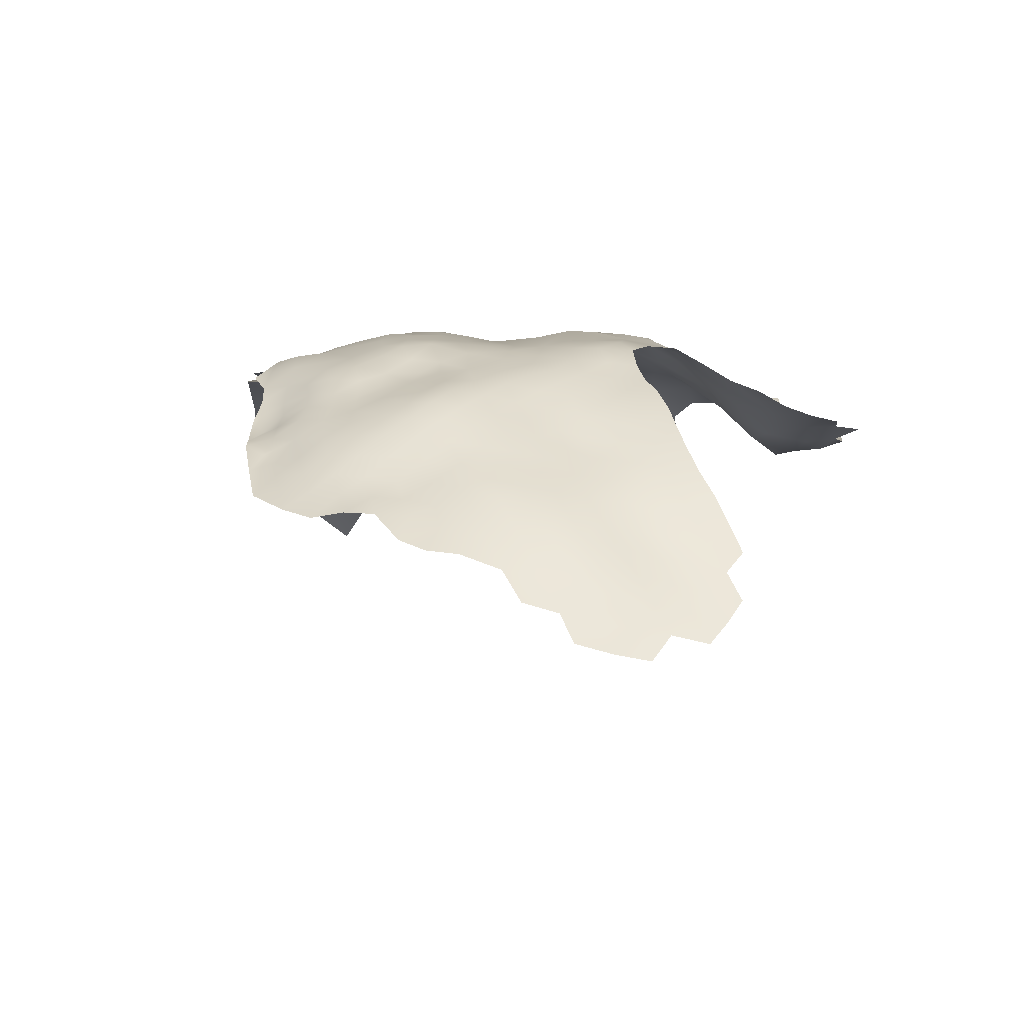
<metadata>
{"format":"obj","ext":"obj","renderer":"f3d","projection":"perspective","resolution":1024,"background":"white","views":[{"elev":70.7,"azim":-77.0,"up":"+Z"}]}
</metadata>
<code>
v 326.8 1037 -271.1
v 323.8 1035 -269.5
v 320.6 1032 -268.1
v 317.3 1030 -266.9
v 317.2 1034 -267
v 313.9 1032 -265.8
v 313.8 1036 -265.9
v 313.9 1040 -265.5
v 313.9 1044 -264.9
v 313.6 1048 -264.4
v 310.7 1046 -262.8
v 310.8 1042 -263.6
v 307.6 1043 -261.6
v 307.6 1039 -262.3
v 310.8 1038 -264.4
v 317.2 1043 -267
v 316.9 1047 -266.6
v 317.2 1038 -267.1
v 304.3 1036 -261.2
v 307.8 1035 -263.1
v 304.1 1041 -260.4
v 311 1034 -264.7
v 320.3 1045 -268.8
v 320.6 1041 -268.8
v 304.1 1045 -260
v 307.5 1047 -261.2
v 310.5 1050 -262.6
v 316.5 1050 -266.3
v 313.5 1052 -264.3
v 319.9 1049 -268.8
v 307.8 1031 -263.5
v 310.9 1030 -264.7
v 323.7 1039 -270.3
v 323.5 1043 -270.8
v 320.6 1037 -268.5
v 313.9 1028 -265.8
v 300.6 1038 -259.6
v 304.6 1032 -261.9
v 301.1 1034 -260.3
v 301.2 1030 -260.7
v 304.6 1028 -262.3
v 297.3 1036 -258.8
v 323.4 1047 -271.2
v 326.7 1041 -272
v 326.5 1044 -272.7
v 326.6 1048 -273.5
v 329.7 1042 -273.6
v 329.7 1046 -274.5
v 326.8 1052 -273.8
v 323.8 1050 -271.6
v 329.7 1050 -275.3
v 330 1054 -275.9
v 330.1 1058 -276.2
v 327.3 1056 -274.1
v 332.8 1052 -277.5
v 332.9 1056 -278.1
v 333 1060 -278.2
v 332.7 1064 -278.6
v 330.1 1062 -276.1
v 335.7 1057 -280.2
v 338.3 1058 -282.9
v 335.9 1061 -281.5
v 337.5 1055 -281.3
v 329.9 1066 -276.3
v 327.2 1064 -274.1
v 327.2 1060 -274.2
v 332.5 1048 -276.6
v 327.1 1068 -274.4
v 324.2 1066 -272.4
v 324.3 1062 -272.2
v 300.3 1042 -259
v 332.7 1044 -275.6
v 304 1049 -259.8
v 307.3 1051 -261.2
v 330 1038 -272.8
v 297 1040 -258.2
v 335.3 1065 -282
v 332.1 1067 -279.3
v 321.2 1064 -270.6
v 321.5 1060 -270.2
v 324.4 1058 -272
v 307.7 1027 -263.5
v 318.1 1062 -268.5
v 318.8 1058 -268.3
v 321.6 1056 -270.1
v 310.5 1054 -262.8
v 324.1 1070 -273.1
v 324.3 1073 -274.6
v 321 1072 -272.2
v 321 1068 -271.2
v 317.7 1070 -270.1
v 317.6 1066 -269.5
v 326.7 1071 -275.3
v 314.3 1072 -269.1
v 314.1 1076 -270.1
v 311.2 1074 -268.1
v 311 1078 -269.2
v 307.4 1077 -266.9
v 308.4 1073 -265.6
v 311.4 1071 -267
v 314.3 1068 -268.4
v 314.6 1065 -267.3
v 317.3 1074 -270.9
v 317 1078 -271.9
v 320.3 1075 -272.9
v 319.8 1079 -274.5
v 322.6 1077 -275.4
v 325.3 1077 -277.9
v 328.2 1077 -280.6
v 323.1 1080 -277.3
v 323.2 1083 -279.3
v 319.7 1083 -277
v 328 1074 -278.4
v 316.6 1081 -273.7
v 313.8 1080 -271.3
v 329.2 1070 -277.1
v 313.6 1056 -264.6
v 316.3 1054 -266.2
v 307.6 1056 -261.6
v 310.8 1058 -263.5
v 319.1 1053 -268.2
v 325.5 1080 -279.5
v 328.4 1080 -281.6
v 325.8 1083 -281.2
v 331.1 1082 -283.8
v 331.2 1078 -282.9
v 330.5 1075 -281.9
v 324.4 1054 -272
v 321.7 1052 -270.1
v 335.2 1045 -277.8
v 335.4 1049 -278.7
v 333 1040 -274.8
v 335.6 1042 -277
v 300.3 1046 -258.7
v 297 1044 -257.6
v 320.1 1086 -279.3
v 322.5 1086 -281.9
v 313.4 1083 -273.1
v 311 1082 -270.7
v 308.6 1069 -264.1
v 330.2 1085 -285.4
v 333.1 1083 -286.7
v 316.4 1058 -266.6
v 340.1 1053 -283.2
v 337.7 1051 -280.8
v 340.3 1049 -282.3
v 343 1050 -284.6
v 342.8 1054 -286.1
v 343.4 1046 -284.2
v 345.3 1048 -286.7
v 345.1 1051 -287.7
v 337.7 1047 -280.2
v 337.8 1044 -279.3
v 340.4 1045 -281.6
v 308.2 1080 -268.5
v 316 1084 -275.7
v 311.7 1067 -266.1
v 309.1 1065 -263.9
v 311.4 1063 -265.2
v 314.6 1061 -265.8
v 334 1079 -285.2
v 333.3 1075 -283.9
v 336.5 1077 -286.5
v 340.7 1058 -285.7
v 338.8 1062 -284.6
v 335.5 1053 -279.5
v 318 1088 -277.9
v 320.1 1089 -282.1
v 343.2 1057 -288.3
v 336.6 1073 -285.7
v 334.2 1071 -283.6
v 336.8 1069 -285
v 339 1075 -287.9
v 341.3 1075 -290.9
v 339.3 1077 -289.7
v 340.3 1071 -288.4
v 334.2 1069 -282.3
v 339.4 1066 -286.6
v 341.9 1065 -289
v 341.7 1068 -289.5
v 343.7 1067 -293
v 345.7 1069 -296.5
v 346.9 1068 -299.6
v 346 1072 -297.9
v 346.3 1064 -297.2
v 341.4 1079 -293.3
v 342.6 1072 -292.1
v 344.7 1072 -295.2
v 343.3 1075 -294.2
v 343.9 1078 -296.4
v 336.7 1081 -289.5
v 345.2 1075 -297.9
v 304 1054 -259.6
v 345.3 1078 -300
v 346.4 1079 -303.8
v 347.5 1079 -307.9
v 345.4 1082 -305.4
v 344.6 1081 -301.6
v 348.5 1076 -305.8
v 349.3 1076 -310.1
v 347.4 1076 -301.9
v 349.1 1072 -304.2
v 349.8 1072 -308.2
v 350.1 1072 -312.5
v 349.9 1068 -306.9
v 350.5 1068 -310.9
v 350.4 1073 -316.9
v 349.5 1077 -315.1
v 349.1 1077 -319.6
v 347.6 1081 -317.8
v 348.3 1081 -312.4
v 350.3 1073 -322.1
v 348.4 1077 -324.3
v 347 1080 -321.8
v 345.2 1086 -316
v 350.6 1065 -309.1
v 351.5 1065 -313
v 351 1069 -314.9
v 348.6 1068 -302.8
v 347.4 1072 -300.7
v 342.9 1082 -298
v 349.5 1065 -304.8
v 351.7 1061 -310.8
v 350.6 1061 -306.4
v 352.8 1061 -314.9
v 352.2 1058 -308.1
v 353.2 1058 -312.5
v 349.1 1061 -302.3
v 346.4 1081 -326
v 343.6 1085 -325.4
v 353.9 1058 -316.5
v 353.4 1060 -319.8
v 352.3 1065 -316.9
v 300.5 1051 -258.3
v 351 1058 -303.5
v 349.7 1058 -299.5
v 352.9 1055 -305.5
v 347.7 1065 -300.9
v 347.8 1061 -298.9
v 310 1085 -271.5
v 314 1087 -275.1
v 346.8 1081 -330.6
v 348.3 1078 -328.3
v 344.5 1084 -329
v 308.1 1062 -262.6
v 351.4 1069 -318.8
v 349.6 1074 -330.5
v 348.3 1078 -332.8
v 351.6 1069 -324.6
v 350 1073 -326.8
v 345.1 1055 -289.2
v 346.9 1052 -291.7
v 324.9 1086 -283.8
v 304.9 1059 -260.2
v 345.7 1057 -292
v 350.6 1071 -333.2
v 349.3 1074 -335
v 346.5 1081 -335.2
v 331.6 1072 -280.9
v 351.4 1069 -330
v 342.4 1085 -301.2
v 340.9 1085 -297.7
v 359.1 1025 -325.9
v 356 1024 -323.5
v 355.6 1021 -322.3
v 356.5 1029 -324.1
v 353.2 1027 -321.9
v 353.5 1031 -320.5
v 350.3 1028 -319.2
v 350.5 1024 -320.5
v 352.9 1023 -321.7
v 353 1019 -320.4
v 352.7 1016 -317.6
v 358.1 1031 -326.1
v 356.2 1033 -323.4
v 349.7 1021 -318.3
v 359.2 1029 -327.8
v 348.3 1025 -318.3
v 359.3 1030 -331.3
v 358.1 1033 -327.8
v 357.5 1037 -330.4
v 357.6 1038 -325.2
v 349.4 1032 -312.3
v 351.6 1033 -316.1
v 348.2 1029 -315.6
v 346.2 1025 -315.4
v 348.6 1016 -311.7
v 345.9 1019 -309.1
v 355.9 1037 -320.7
v 353.9 1035 -319.1
v 345 1021 -305.5
v 345.5 1023 -310.9
v 346.5 1018 -306.1
v 341.9 1087 -328
v 341.3 1090 -331.3
v 341.2 1092 -325.6
v 342.5 1088 -322.4
v 343.5 1086 -333
v 341.9 1090 -335.7
v 344.8 1083 -321.8
v 352.2 1066 -320.4
v 348.8 1075 -339.5
v 348.3 1075 -344
v 346.8 1079 -341.8
v 350.2 1071 -337.3
v 349.7 1071 -341.8
v 351.4 1067 -335.1
v 351.2 1066 -339.8
v 352.5 1063 -332.5
v 352.8 1062 -337
v 352.7 1063 -328.1
v 353.8 1059 -331.3
v 353.8 1059 -325.9
v 355.1 1055 -328.3
v 355.4 1055 -332.3
v 354.8 1056 -336.4
v 356.9 1052 -330.3
v 356.6 1052 -334.9
v 355.9 1052 -340
v 357.9 1048 -333.2
v 357.2 1048 -338.1
v 356.5 1052 -326.3
v 358.1 1048 -327.9
v 358.5 1043 -330.9
v 358 1044 -335.9
v 357.5 1044 -339.9
v 356.8 1047 -343.2
v 356.2 1051 -346.8
v 356.3 1052 -351.2
v 356 1051 -355.5
v 355.1 1055 -353.4
v 355.2 1055 -348.6
v 356.6 1048 -352.9
v 355.9 1047 -359.3
v 356.4 1043 -350.3
v 353.9 1036 -350.2
v 354.9 1055 -344.2
v 357.7 1040 -337.8
v 356.8 1041 -343.7
v 353.5 1038 -356.1
v 352.3 1063 -342.2
v 353.9 1058 -340.3
v 350.9 1066 -344.5
v 350.8 1066 -349.1
v 349.5 1070 -346.5
v 352.2 1063 -347
v 358.3 1044 -325.9
v 357.6 1048 -323.9
v 352.8 1063 -323.8
v 354.8 1055 -323.9
v 351.6 1063 -351.7
v 353.4 1059 -350.2
v 353.6 1059 -345.4
v 349.5 1070 -351.3
v 348.3 1074 -348.7
v 354.2 1055 -358.7
v 357.5 1044 -322.2
v 354.1 1054 -310.1
v 354.9 1054 -314.3
v 338.9 1088 -297.8
v 337.3 1091 -299.8
v 336.5 1091 -295.8
v 338.7 1085 -294.4
v 346.3 1044 -288.4
v 348.2 1044 -292.2
v 347.5 1041 -290.2
v 349 1041 -294.5
v 347.4 1037 -292.9
v 345.4 1033 -291.7
v 344.1 1029 -290.2
v 346.1 1033 -296.7
v 344.4 1022 -295
v 345.1 1018 -296.9
v 343.9 1026 -292.8
v 348.4 1037 -297.9
v 347.1 1048 -290
v 343.5 1086 -337.8
v 350.2 1044 -296.2
v 350.7 1041 -298.5
v 353.4 1052 -303.3
v 354.6 1051 -307.6
v 345.3 1082 -339.1
v 346.1 1079 -347.1
v 341.5 1090 -341.6
v 341.3 1089 -346.3
v 340.9 1089 -350.7
v 343.3 1084 -343.9
v 342.2 1086 -348.7
v 346.6 1028 -311.9
v 343.8 1061 -291.5
v 347.5 1059 -295.5
v 349.5 1055 -295.9
v 349.5 1051 -294.7
v 351 1052 -298.7
v 351.4 1055 -300.5
v 348.9 1048 -293.5
v 344.7 1022 -300
v 344.6 1027 -297.8
v 304.6 1062 -260.5
v 341.2 1061 -287.4
v 355.1 1054 -319.4
v 355.9 1051 -311.8
v 327.1 1087 -286.1
v 340.2 1088 -302.4
v 341.2 1090 -307.5
v 337.9 1091 -303.7
v 343.3 1087 -304.8
v 341.7 1085 -353
v 344.2 1082 -350.4
v 352.6 1059 -355
v 330.5 1088 -288
v 324.2 1090 -285.9
v 305.5 1066 -262
v 347.2 1082 -308.7
v 356.6 1047 -314.4
v 356.2 1051 -316.1
v 355.6 1048 -310
v 352.2 1044 -299.9
v 339.8 1088 -355.9
v 344.1 1082 -354.7
v 347.8 1078 -337.4
v 354.5 1039 -316.5
v 350.5 1048 -297.1
v 336.3 1087 -363.8
v 341.4 1094 -350
v 347.6 1015 -303.7
v 348.8 1070 -355.2
v 346.2 1073 -359.5
v 347.8 1074 -353.5
v 345.8 1078 -354.3
v 350.7 1066 -353.6
v 354.6 1048 -305.4
v 354.1 1045 -303.4
v 354.9 1045 -307.6
v 334.1 1088 -290.4
v 333.6 1091 -292.8
v 330.4 1091 -290.6
v 327.7 1090 -288.2
v 344.7 1030 -294.1
v 352.5 1038 -311.3
v 317.1 1086 -277.3
v 328.1 1084 -283.2
v 322.3 1088 -284.1
v 356.6 1044 -317.4
v 356.9 1048 -319.7
v 356.4 1051 -322.9
v 356.5 1040 -320.3
v 354.9 1043 -312.6
v 347.1 1031 -307.8
v 342.4 1093 -320.2
v 346.1 1018 -300.9
v 346.5 1077 -350.9
v 336.8 1089 -293.6
v 333.1 1093 -294.5
v 345.6 1085 -308.5
v 353.2 1041 -307
v 351.3 1040 -302.7
v 353.1 1048 -301.5
v 336.7 1095 -302.4
v 337.6 1093 -358.3
v 345 1027 -305.7
v 347.4 1033 -302.1
v 350 1036 -306.6
v 338.2 1095 -308.4
v 341.2 1099 -317.7
v 341.3 1100 -329.7
v 341.6 1101 -339.3
f 126 127 162
f 145 63 166
f 168 137 443
f 133 153 130
f 123 442 124
f 68 116 93
f 104 95 103
f 138 115 114
f 141 442 125
f 49 128 50
f 152 154 146
f 152 153 154
f 87 68 93
f 411 437 438
f 103 95 94
f 145 131 152
f 278 276 270
f 238 185 239
f 68 64 116
f 101 100 157
f 109 108 113
f 104 106 114
f 123 125 442
f 245 159 158
f 139 115 138
f 194 201 195
f 105 107 106
f 241 156 441
f 78 58 77
f 96 95 97
f 96 94 95
f 87 93 88
f 144 63 145
f 129 50 128
f 178 179 180
f 102 101 157
f 141 125 142
f 110 108 122
f 147 149 150
f 147 150 151
f 54 52 53
f 56 53 52
f 56 52 55
f 276 271 270
f 276 272 271
f 265 271 272
f 72 133 130
f 159 157 158
f 90 87 89
f 104 103 105
f 104 105 106
f 366 365 364
f 86 29 117
f 147 151 148
f 241 240 138
f 104 114 115
f 43 34 45
f 28 121 118
f 166 131 145
f 165 62 61
f 109 123 122
f 109 122 108
f 365 396 376
f 132 133 72
f 124 122 123
f 55 131 166
f 80 70 79
f 60 61 62
f 69 79 70
f 57 58 59
f 117 29 118
f 47 45 44
f 123 126 125
f 28 118 29
f 88 89 87
f 10 28 29
f 44 45 34
f 44 34 33
f 174 173 176
f 174 175 173
f 68 87 69
f 68 69 65
f 376 364 365
f 190 189 192
f 190 186 189
f 63 61 60
f 140 100 99
f 171 177 172
f 171 172 170
f 48 46 45
f 48 45 47
f 80 83 84
f 145 152 146
f 126 109 127
f 126 123 109
f 24 33 34
f 165 164 400
f 165 61 164
f 189 174 187
f 189 187 188
f 65 69 70
f 7 22 6
f 44 75 47
f 102 157 159
f 81 70 80
f 174 189 186
f 455 197 414
f 66 59 65
f 380 432 381
f 162 161 126
f 35 33 24
f 66 65 70
f 96 99 100
f 98 99 96
f 110 107 108
f 458 432 380
f 5 7 6
f 64 68 65
f 85 81 80
f 111 136 112
f 64 65 59
f 85 80 84
f 170 173 163
f 94 96 100
f 94 100 101
f 144 147 148
f 27 29 86
f 27 10 29
f 283 389 285
f 144 145 146
f 144 146 147
f 125 161 142
f 125 126 161
f 186 175 174
f 412 403 438
f 13 11 26
f 98 97 155
f 98 96 97
f 188 184 192
f 188 192 189
f 443 137 253
f 47 72 48
f 200 196 199
f 136 167 441
f 49 46 51
f 433 432 458
f 265 264 271
f 120 86 117
f 120 119 86
f 407 405 404
f 78 77 177
f 85 128 81
f 85 129 128
f 379 418 378
f 163 161 162
f 95 104 115
f 95 115 97
f 46 49 50
f 146 154 149
f 146 149 147
f 253 124 442
f 72 130 67
f 72 67 48
f 405 406 404
f 266 267 264
f 83 80 79
f 13 12 11
f 74 193 73
f 15 22 7
f 15 20 22
f 7 5 18
f 194 190 192
f 67 130 131
f 31 22 20
f 31 32 22
f 152 131 130
f 152 130 153
f 225 223 227
f 238 239 228
f 199 195 201
f 73 26 74
f 92 90 91
f 14 20 15
f 143 117 118
f 6 22 32
f 4 5 6
f 91 103 94
f 64 59 58
f 64 58 78
f 112 110 111
f 267 271 264
f 262 360 363
f 111 122 124
f 111 110 122
f 16 24 23
f 92 101 102
f 81 66 70
f 81 54 66
f 8 7 18
f 237 380 381
f 4 3 5
f 53 66 54
f 156 241 138
f 156 138 114
f 15 7 8
f 139 97 115
f 139 155 97
f 53 57 59
f 53 59 66
f 217 216 223
f 298 299 295
f 298 377 299
f 26 25 13
f 38 19 39
f 140 158 157
f 140 157 100
f 28 17 30
f 28 30 121
f 129 121 30
f 82 32 31
f 275 266 274
f 9 10 11
f 54 128 49
f 54 81 128
f 176 187 174
f 11 10 27
f 369 370 439
f 236 235 228
f 261 221 198
f 261 262 221
f 38 40 41
f 38 39 40
f 56 55 166
f 201 220 202
f 201 202 199
f 216 206 205
f 26 11 27
f 26 27 74
f 46 43 45
f 46 50 43
f 17 28 10
f 17 10 9
f 56 57 53
f 56 60 57
f 139 138 240
f 48 67 51
f 48 51 46
f 36 6 32
f 36 4 6
f 2 33 35
f 2 1 33
f 195 199 196
f 235 224 228
f 42 39 37
f 184 183 220
f 217 206 216
f 91 90 89
f 37 39 19
f 9 16 17
f 71 134 135
f 9 12 8
f 9 11 12
f 242 229 243
f 47 75 132
f 47 132 72
f 194 198 221
f 194 221 190
f 203 200 199
f 203 199 202
f 159 160 102
f 14 12 13
f 76 42 37
f 69 87 90
f 267 270 271
f 222 228 224
f 373 451 397
f 220 183 219
f 220 219 202
f 73 25 26
f 1 44 33
f 1 75 44
f 15 12 14
f 15 8 12
f 111 137 136
f 196 414 197
f 196 197 195
f 23 24 34
f 269 270 267
f 71 76 37
f 402 358 381
f 413 245 158
f 217 218 206
f 266 264 263
f 23 34 43
f 168 136 137
f 364 376 150
f 346 344 343
f 217 225 233
f 217 223 225
f 204 200 203
f 14 19 20
f 14 21 19
f 227 358 359
f 403 411 438
f 403 141 411
f 78 116 64
f 55 52 51
f 227 223 226
f 90 79 69
f 74 27 86
f 344 345 343
f 38 31 20
f 38 20 19
f 313 350 314
f 236 228 239
f 31 38 41
f 31 41 82
f 17 23 30
f 17 16 23
f 205 219 222
f 230 244 294
f 252 251 151
f 349 313 311
f 227 231 225
f 227 359 231
f 366 367 365
f 366 368 367
f 235 236 395
f 198 194 195
f 198 195 197
f 359 358 402
f 185 238 183
f 185 183 182
f 305 257 256
f 418 433 458
f 232 225 231
f 37 21 71
f 37 19 21
f 232 233 225
f 250 212 249
f 312 314 315
f 397 372 373
f 332 337 328
f 332 328 329
f 317 314 322
f 347 348 357
f 399 245 413
f 323 348 347
f 393 396 423
f 393 423 394
f 360 361 362
f 148 169 164
f 233 218 217
f 207 218 246
f 398 374 372
f 398 372 397
f 257 302 421
f 269 267 268
f 307 309 310
f 182 183 184
f 182 184 188
f 238 219 183
f 437 411 435
f 437 435 436
f 222 238 228
f 222 219 238
f 252 376 396
f 252 396 393
f 338 326 325
f 323 317 322
f 412 443 253
f 412 253 403
f 49 51 52
f 49 52 54
f 445 357 348
f 16 9 8
f 16 8 18
f 55 67 131
f 55 51 67
f 459 361 406
f 303 302 306
f 394 395 392
f 394 392 393
f 91 101 92
f 91 94 101
f 187 180 181
f 187 176 180
f 448 444 415
f 21 14 13
f 21 13 25
f 415 402 417
f 315 314 317
f 315 317 318
f 222 224 216
f 222 216 205
f 248 257 421
f 248 421 258
f 388 386 385
f 388 385 387
f 248 243 247
f 248 242 243
f 92 79 90
f 92 83 79
f 224 226 223
f 224 223 216
f 446 350 401
f 269 278 270
f 354 345 344
f 379 378 367
f 236 392 395
f 431 354 344
f 234 73 193
f 3 2 35
f 390 179 400
f 312 309 311
f 18 35 24
f 18 24 16
f 143 84 83
f 143 83 160
f 244 229 242
f 244 230 229
f 103 91 89
f 103 89 105
f 213 243 229
f 170 163 162
f 348 322 446
f 348 323 322
f 102 160 83
f 102 83 92
f 318 316 315
f 318 319 316
f 308 307 310
f 5 35 18
f 5 3 35
f 312 313 314
f 312 311 313
f 305 306 302
f 305 302 257
f 431 427 354
f 257 248 247
f 257 247 256
f 235 226 224
f 235 237 226
f 255 169 251
f 446 445 348
f 208 204 207
f 259 177 171
f 259 78 177
f 387 385 384
f 148 151 251
f 148 251 169
f 76 71 135
f 258 242 248
f 60 166 63
f 60 56 166
f 343 341 346
f 343 308 341
f 429 354 427
f 310 342 341
f 310 341 308
f 74 119 193
f 74 86 119
f 350 322 314
f 350 446 322
f 354 355 345
f 261 407 404
f 353 346 341
f 204 218 207
f 204 206 218
f 214 213 229
f 331 332 329
f 181 188 187
f 181 182 188
f 416 402 415
f 416 359 402
f 85 121 129
f 325 326 321
f 417 432 434
f 434 432 433
f 203 206 204
f 203 205 206
f 250 249 260
f 110 106 107
f 110 112 106
f 113 127 109
f 396 378 423
f 330 331 329
f 330 329 333
f 362 454 436
f 409 383 452
f 250 213 212
f 365 378 396
f 365 367 378
f 302 304 421
f 302 303 304
f 324 325 320
f 410 351 352
f 246 218 233
f 246 233 301
f 259 116 78
f 112 136 441
f 112 441 156
f 320 325 321
f 175 163 173
f 209 208 207
f 162 171 170
f 429 430 452
f 88 105 89
f 88 107 105
f 192 184 220
f 301 233 232
f 301 232 349
f 201 192 220
f 201 194 192
f 305 307 308
f 84 143 118
f 113 259 127
f 352 346 353
f 429 452 355
f 429 355 354
f 417 402 381
f 417 381 432
f 237 381 358
f 71 25 134
f 71 21 25
f 321 326 327
f 236 239 391
f 236 391 392
f 137 124 253
f 137 111 124
f 209 212 213
f 360 453 363
f 360 362 453
f 169 400 164
f 113 93 116
f 113 116 259
f 226 237 358
f 226 358 227
f 403 253 442
f 403 442 141
f 390 169 255
f 390 400 169
f 280 274 277
f 280 277 279
f 208 209 210
f 208 210 211
f 268 266 275
f 268 267 266
f 43 30 23
f 300 229 230
f 300 214 229
f 299 377 384
f 191 142 161
f 439 370 374
f 209 214 210
f 209 213 214
f 339 326 338
f 178 400 179
f 281 282 280
f 266 277 274
f 266 263 277
f 167 136 168
f 117 143 160
f 250 247 243
f 250 243 213
f 191 163 175
f 191 161 163
f 285 278 269
f 376 252 151
f 376 151 150
f 320 318 317
f 259 171 162
f 259 162 127
f 308 306 305
f 422 444 448
f 422 447 444
f 73 234 134
f 73 134 25
f 280 275 274
f 256 307 305
f 291 293 288
f 291 288 292
f 361 404 406
f 361 360 404
f 356 410 331
f 444 357 445
f 444 447 357
f 457 418 379
f 205 202 219
f 205 203 202
f 426 293 451
f 57 60 62
f 193 119 254
f 356 331 330
f 282 447 289
f 170 176 173
f 211 414 196
f 351 431 344
f 353 337 332
f 353 332 352
f 285 286 278
f 383 355 452
f 448 415 417
f 178 165 400
f 50 129 30
f 50 30 43
f 382 258 421
f 382 421 304
f 112 156 114
f 112 114 106
f 113 88 93
f 388 408 386
f 422 289 447
f 422 290 289
f 215 211 210
f 260 256 247
f 260 247 250
f 284 268 290
f 120 159 245
f 439 374 398
f 88 108 107
f 88 113 108
f 208 200 204
f 375 379 367
f 375 367 368
f 321 319 318
f 321 318 320
f 401 359 416
f 401 231 359
f 254 245 399
f 436 435 453
f 436 453 362
f 383 303 355
f 306 343 345
f 306 308 343
f 353 341 342
f 369 439 371
f 211 200 208
f 211 196 200
f 144 61 63
f 462 375 371
f 237 395 380
f 237 235 395
f 290 275 289
f 290 268 275
f 303 306 345
f 303 345 355
f 212 209 207
f 212 207 246
f 298 295 294
f 298 294 244
f 418 423 378
f 351 346 352
f 351 344 346
f 415 445 416
f 415 444 445
f 409 408 388
f 409 420 408
f 380 394 458
f 380 395 394
f 181 180 179
f 352 332 331
f 352 331 410
f 176 170 172
f 411 141 142
f 176 178 180
f 176 172 178
f 120 117 160
f 120 160 159
f 58 57 62
f 58 62 77
f 462 449 463
f 448 417 434
f 430 420 409
f 430 409 452
f 261 198 197
f 334 330 333
f 261 360 262
f 261 404 360
f 407 197 455
f 407 261 197
f 84 121 85
f 84 118 121
f 276 273 272
f 320 317 323
f 464 406 405
f 282 289 275
f 282 275 280
f 77 172 177
f 461 291 292
f 463 456 457
f 463 440 456
f 364 150 149
f 144 148 164
f 144 164 61
f 383 304 303
f 245 119 120
f 245 254 119
f 282 357 447
f 282 347 357
f 324 320 323
f 324 323 347
f 458 423 418
f 458 394 423
f 284 283 285
f 457 433 418
f 428 429 427
f 342 337 353
f 167 241 441
f 300 210 214
f 413 158 140
f 168 443 412
f 186 190 221
f 456 433 457
f 456 434 433
f 291 451 293
f 291 397 451
f 215 210 300
f 296 294 295
f 260 307 256
f 283 449 389
f 440 422 448
f 391 390 255
f 293 287 288
f 319 321 327
f 386 408 419
f 387 384 377
f 387 377 382
f 297 300 230
f 255 392 391
f 401 445 446
f 401 416 445
f 249 301 349
f 249 212 246
f 249 246 301
f 371 375 368
f 371 368 369
f 258 382 377
f 258 377 298
f 389 286 285
f 297 294 296
f 297 230 294
f 425 385 386
f 428 430 429
f 298 244 242
f 298 242 258
f 185 182 181
f 363 453 435
f 461 389 449
f 284 269 268
f 284 285 269
f 252 255 251
f 284 290 422
f 284 422 440
f 142 435 411
f 232 313 349
f 191 175 186
f 165 77 62
f 319 342 316
f 319 337 342
f 316 312 315
f 319 328 337
f 319 327 328
f 316 342 310
f 185 391 239
f 181 179 390
f 286 276 278
f 454 437 436
f 450 297 296
f 211 455 414
f 252 393 392
f 252 392 255
f 283 284 440
f 178 172 77
f 178 77 165
f 448 434 456
f 448 456 440
f 350 313 232
f 310 309 312
f 310 312 316
f 457 379 375
f 387 409 388
f 249 311 260
f 249 349 311
f 401 350 232
f 401 232 231
f 405 407 455
f 260 309 307
f 260 311 309
f 339 327 326
f 464 459 406
f 363 221 262
f 240 155 139
f 431 351 410
f 389 292 286
f 389 461 292
f 281 280 279
f 371 439 398
f 338 325 324
f 338 324 281
f 292 288 287
f 462 461 449
f 419 408 420
f 324 347 282
f 324 282 281
f 387 382 304
f 335 327 339
f 333 329 328
f 334 356 330
f 215 455 211
f 424 460 419
f 462 463 457
f 462 457 375
f 283 463 449
f 283 440 463
f 383 409 387
f 383 387 304
f 336 335 339
f 461 397 291
f 340 335 336
f 215 300 297
f 425 386 419
f 462 371 398
f 460 425 419
f 461 462 398
f 461 398 397
f 335 333 328
f 335 328 327
f 334 333 335
f 428 420 430
f 425 384 385
f 428 427 431
f 340 334 335
f 215 297 450
f 466 296 295
f 465 450 296
f 465 296 466
f 467 299 384
f 467 384 425
f 215 405 455
f 424 419 420
f 466 299 467
f 466 295 299
f 336 339 338
f 465 464 405
f 465 215 450
f 465 405 215
f 292 276 286
f 276 287 273
f 287 276 292
f 191 435 142
f 363 186 221
f 191 363 435
f 191 186 363
f 185 390 391
f 390 185 181

</code>
